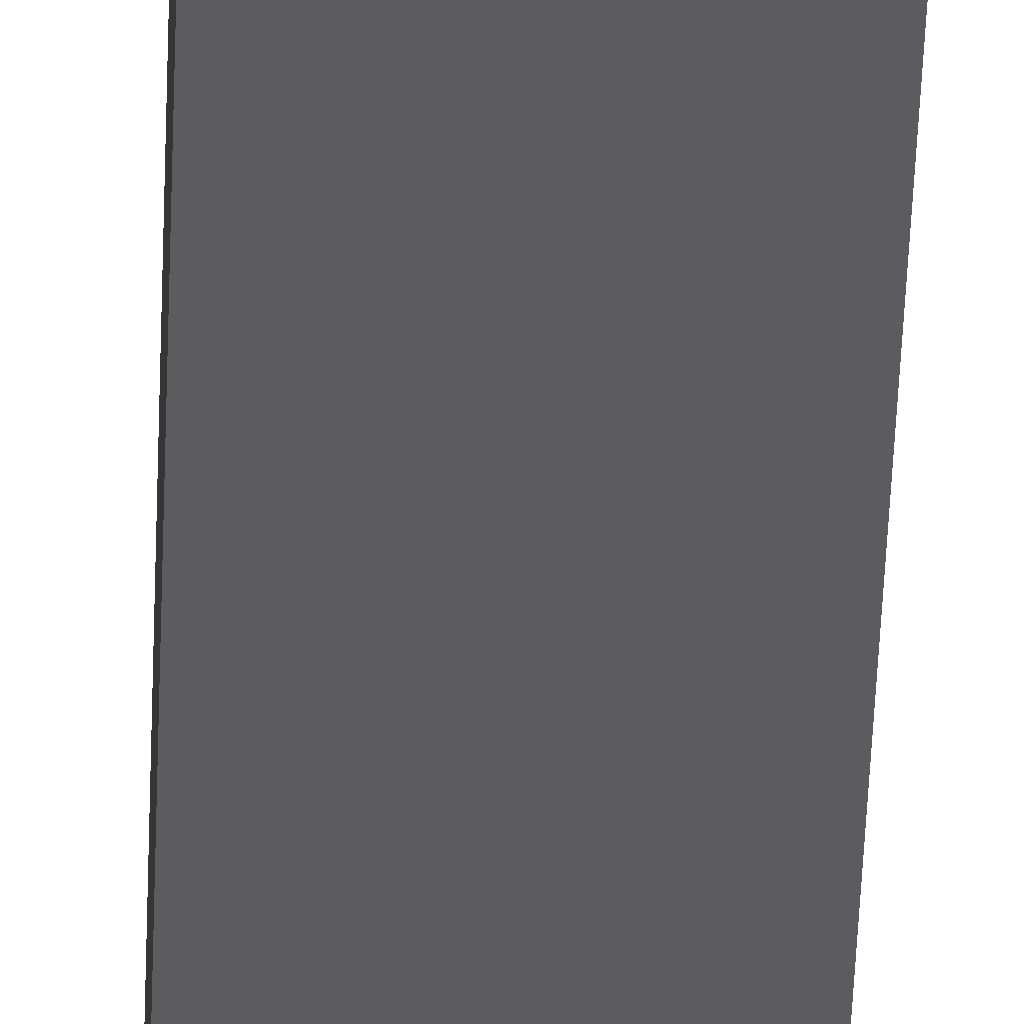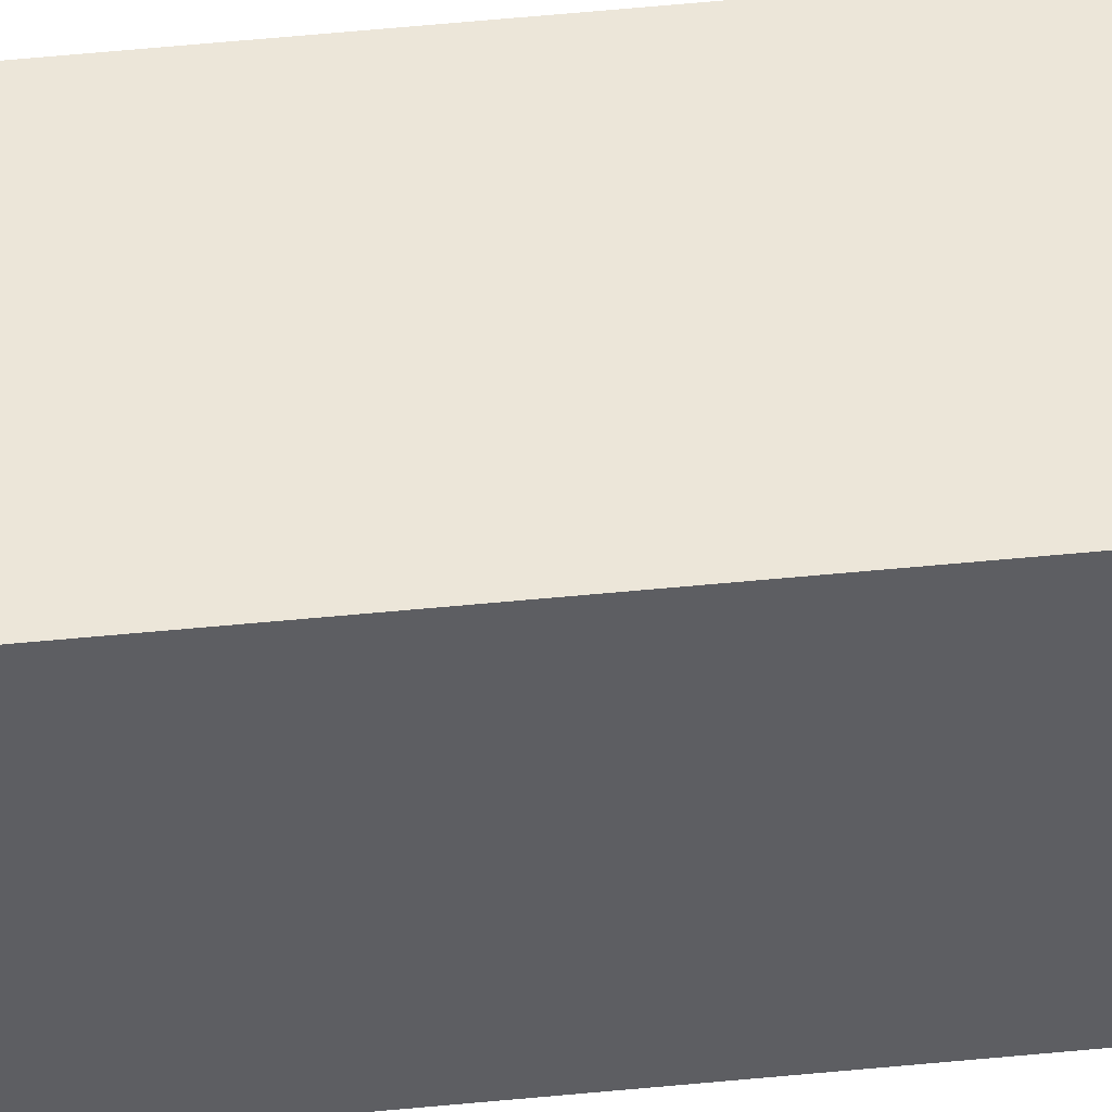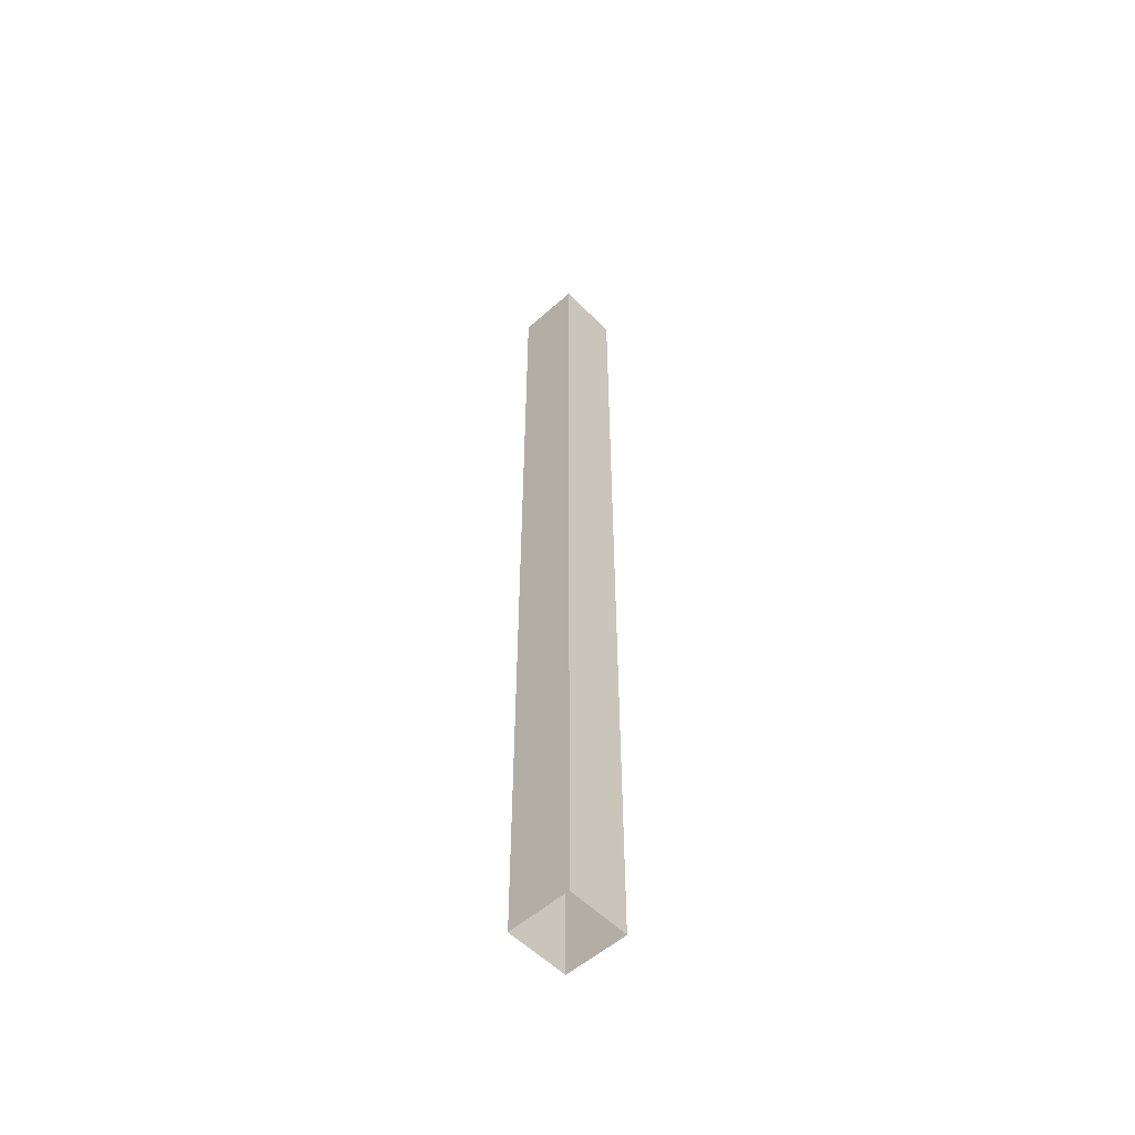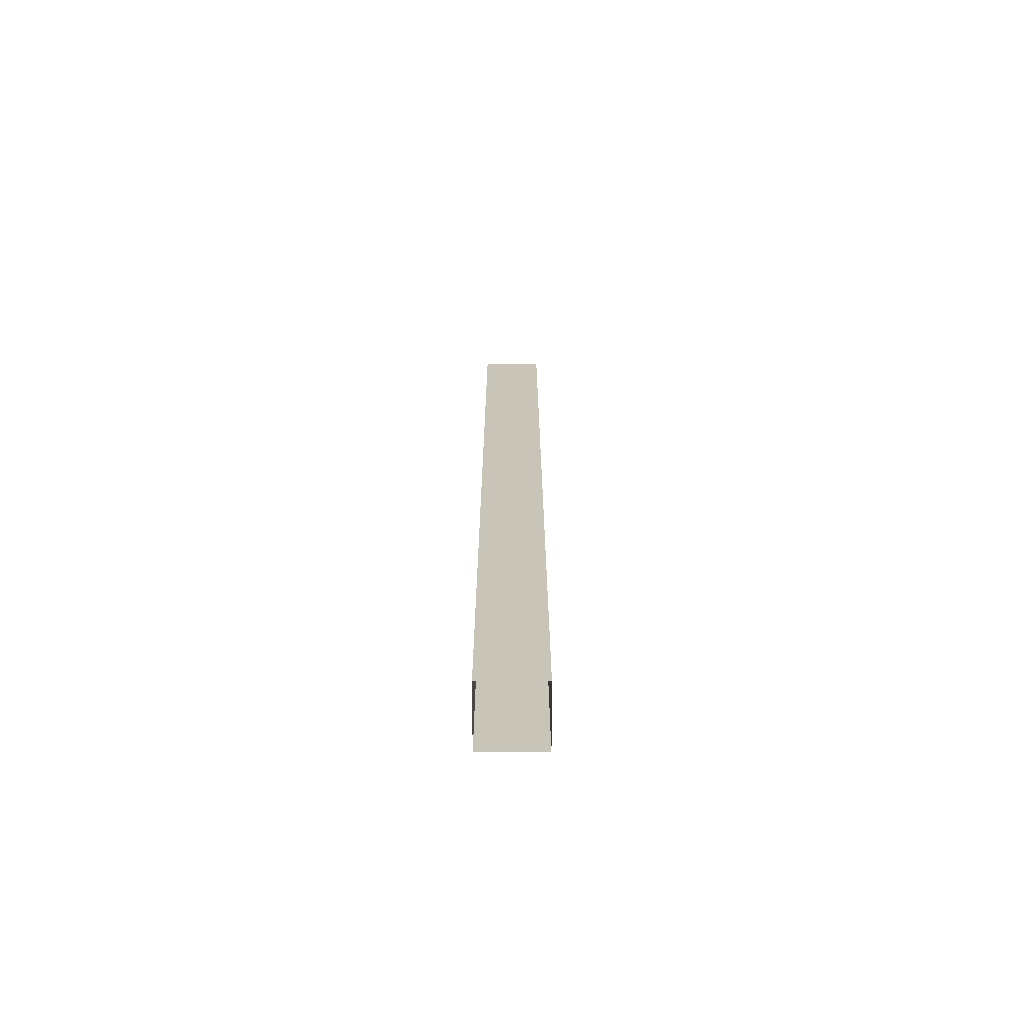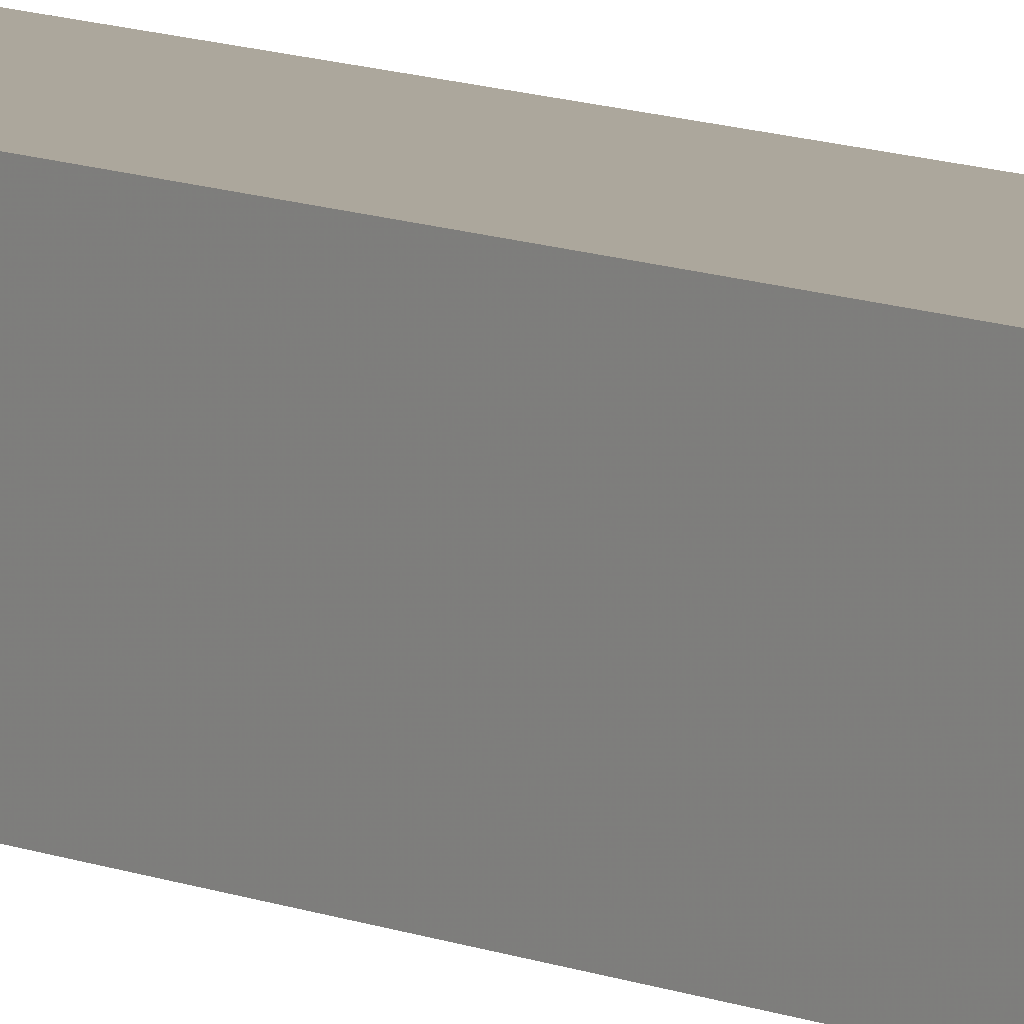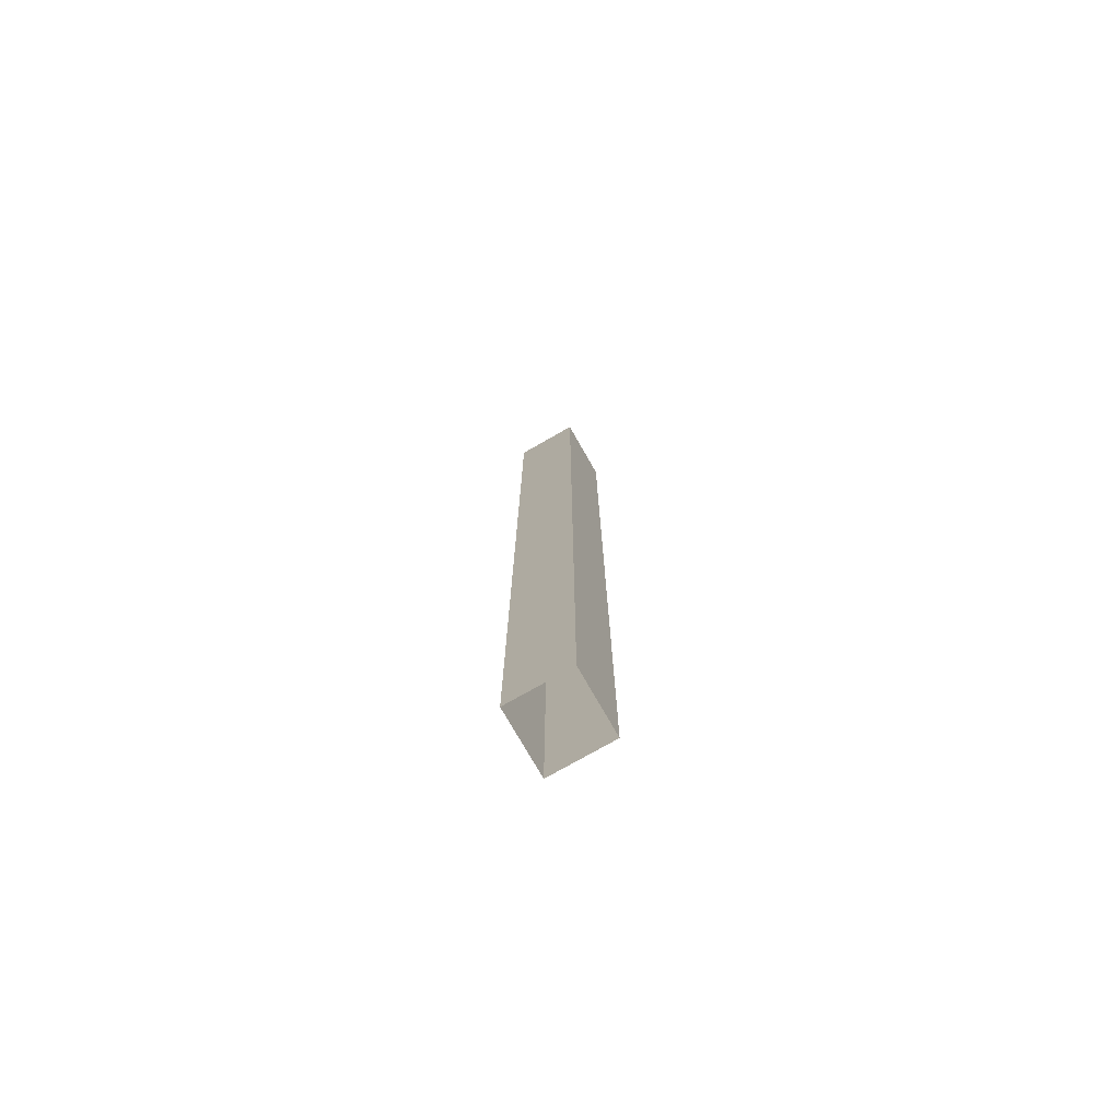
<metadata>
{"format":"obj","ext":"obj","renderer":"f3d","projection":"perspective","resolution":1024,"background":"white","views":[{"elev":-35.0,"azim":178.4,"up":"+Z"},{"elev":49.1,"azim":-96.4,"up":"+Z"},{"elev":-54.7,"azim":-136.8,"up":"+Y"},{"elev":-69.9,"azim":0.1,"up":"+Y"},{"elev":8.3,"azim":142.8,"up":"+Z"},{"elev":-75.7,"azim":-150.3,"up":"+Y"}]}
</metadata>
<code>
v -0.5 0 0.5
v -0.5 1.875 0.5
v -0.375 1.875 0.5
v -0.375 0 0.5
v -0.375 1.875 0.375
v -0.375 0 0.375
v -0.5 1.875 0.375
v -0.5 0 0.375
f 1 2 3
f 1 3 4
f 4 3 5
f 4 5 6
f 6 5 7
f 6 7 8
f 8 7 2
f 8 2 1
f 7 5 3
f 7 3 2

</code>
